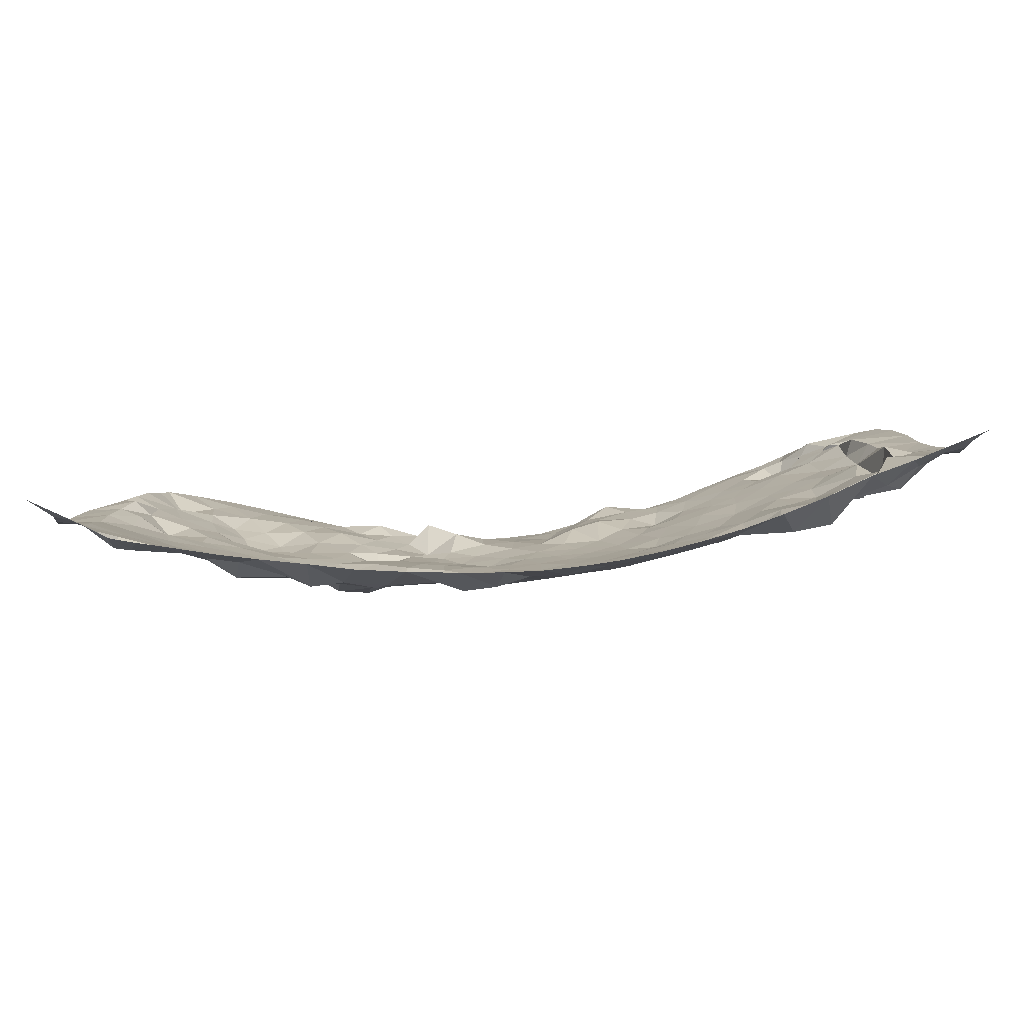
<metadata>
{"format":"obj","ext":"obj","renderer":"f3d","projection":"perspective","resolution":1024,"background":"white","views":[{"elev":70.6,"azim":170.9,"up":"+Y"}]}
</metadata>
<code>
o test_remeshed_1_deformed
v -0.8863 -0.8116 -1.141
v -0.8068 -0.7612 -1.186
v -0.9652 -0.7265 -1.161
v -0.4574 -0.914 -1.178
v 0.3917 -0.8391 -1.166
v -1.204 -0.3504 -1.295
v -0.5535 -0.8114 -1.225
v -0.198 -0.8178 -1.211
v -0.5682 -1.042 -1.09
v -0.4279 -1.101 -1.093
v -0.3927 -0.4824 -1.43
v -0.3854 -0.7302 -1.301
v 0.1611 -0.8387 -1.237
v 0.0598 -0.7337 -1.298
v -0.2481 -0.4195 -1.477
v 0.2797 -1.025 -1.161
v 0.5922 -0.9145 -1.154
v -1.226 -0.6849 -1.082
v -0.1036 -0.476 -1.45
v -0.8498 -0.9321 -1.086
v -0.7072 -0.4681 -1.384
v 0.1376 -0.9836 -1.18
v 0.2881 -0.9156 -1.176
v -0.2715 -1.096 -1.056
v 0.02462 -0.4995 -1.434
v 0.33 -0.6848 -1.324
v 1.168 -0.7683 -1.061
v -0.8275 -1.028 -1.036
v -0.8656 -0.5076 -1.315
v 0.2868 -0.7708 -1.251
v -0.3413 -0.8844 -1.199
v -0.4568 -0.6204 -1.343
v -0.7426 -0.8622 -1.146
v -0.6592 -0.6999 -1.257
v 0.4287 -0.749 -1.271
v -0.7406 -0.595 -1.298
v -0.5967 -0.605 -1.321
v -0.6774 -0.8078 -1.194
v 0.06679 0.005001 -1.671
v 0.08246 -0.6022 -1.372
v -0.03082 -0.6701 -1.332
v -0.5452 -0.4788 -1.405
v -0.08315 -0.7669 -1.244
v -0.1701 -0.6588 -1.346
v -0.5103 -0.7193 -1.28
v -1.196 -0.713 -1.065
v 0.5869 -0.702 -1.28
v -0.3361 -0.6341 -1.356
v 0.1796 -0.7022 -1.31
v -0.1253 -0.208 -1.576
v -0.06805 -0.5757 -1.393
v 0.5238 -0.8425 -1.236
v -0.006161 -0.2894 -1.54
v -0.9838 -0.5485 -1.261
v -0.01558 -0.4071 -1.484
v -0.2337 -0.5392 -1.415
v -0.1187 -0.358 -1.508
v -0.3544 -0.3725 -1.5
v 0.109 -0.239 -1.564
v -0.07484 -0.05512 -1.647
v 0.1547 -0.09027 -1.626
v 0.7243 -0.7172 -1.239
v 0.6501 -0.8088 -1.202
v -0.2637 -0.2947 -1.534
v 0.5086 -0.5883 -1.353
v 0.2209 -0.5899 -1.382
v 0.3576 -0.3961 -1.462
v 0.2139 -0.4045 -1.473
v 0.09586 -0.3731 -1.495
v 0.01175 -0.1496 -1.605
v 0.1484 -0.4985 -1.429
v -0.05012 0.1049 -1.708
v -0.9404 -0.0427 -1.526
v -0.6843 -0.2265 -1.505
v -0.9943 -0.2476 -1.438
v -1.097 -0.7212 -1.129
v -1.084 -0.4369 -1.296
v 1.014 -0.804 -1.069
v 0.0116 -0.8865 -1.231
v 0.424 -1.178 -1.089
v -0.3424 -1.007 -1.124
v 0.4994 -0.9069 -1.085
v 0.3373 -1.105 -1.11
v 0.3979 -0.9877 -1.124
v 0.1908 -1.168 -1.105
v 0.3233 -1.176 -1.097
v 0.9376 -0.9304 -1.015
v 0.7869 -0.7708 -1.172
v -0.2101 -0.9383 -1.164
v -0.591 -0.9327 -1.141
v -0.4771 -1.002 -1.124
v -0.1793 -1.029 -1.126
v -0.5079 -1.156 -1.07
v -0.5453 -1.097 -1.091
v -0.2169 -1.163 -1.112
v -1.104 -0.5777 -1.222
v -0.6401 -1.159 -1.037
v -0.6914 -1.062 -1.05
v 0.2551 -0.1904 -1.573
v 0.1077 0.1558 -1.724
v 0.2261 -0.3062 -1.521
v 0.6776 0.3695 -1.717
v 0.3071 -0.01143 -1.643
v 0.4749 -0.3636 -1.466
v -0.2003 -0.1038 -1.618
v 0.4274 0.4245 -1.764
v 0.1418 0.3955 -1.785
v 0.01699 0.2739 -1.758
v 0.2556 0.185 -1.73
v -0.5458 -0.2769 -1.508
v -0.3142 0.1237 -1.698
v -0.1768 0.1552 -1.723
v -0.484 -0.3703 -1.473
v -0.1862 0.02122 -1.672
v 0.3894 0.2727 -1.727
v 0.5366 0.3166 -1.714
v -0.6176 -0.3505 -1.463
v -0.3226 -0.05132 -1.63
v -0.548 -0.1676 -1.559
v -0.4199 -0.2608 -1.531
v -0.7814 -0.3133 -1.438
v 0.7226 -0.8807 -1.126
v 0.8646 -0.8351 -1.087
v 0.6584 -0.9727 -1.085
v 0.8615 -1.044 -0.9856
v 0.9382 0.7044 -1.716
v 0.9425 0.5588 -1.749
v 1.463 -0.9574 -0.7788
v 0.7909 -0.9652 -1.058
v 1.373 -0.7321 -0.9616
v 1.289 -0.7227 -1.041
v 1.091 -0.8931 -0.9849
v -0.1244 -1.108 -1.11
v -0.3618 -1.16 -1.095
v -1.153 -0.2127 -1.389
v -1.249 -0.5426 -1.118
v -1.221 -0.5743 -1.175
v -1.001 -0.3425 -1.371
v 0.1678 -1.095 -1.13
v 0.5178 -1.063 -1.093
v 0.4933 -1.21 -1.072
v 0.5719 -1.199 -1.047
v 0.7072 -1.21 -0.9916
v 0.5455 -1.033 -1.084
v 1.038 -1.196 -0.8629
v 1.022 -1.03 -0.9352
v -0.7535 -1.144 -1.012
v -0.9936 -0.9054 -1.124
v -0.3131 -0.1732 -1.581
v -0.5365 0.07563 -1.656
v 0.2959 0.4699 -1.801
v -0.4359 -0.1118 -1.596
v -0.03105 0.4068 -1.796
v -0.1073 0.2733 -1.762
v -0.431 0.01812 -1.649
v -0.2105 0.5207 -1.821
v 0.5702 0.45 -1.761
v 0.3176 0.537 -1.843
v -0.5534 -0.03473 -1.627
v 0.4151 -0.1426 -1.585
v -0.2546 0.2926 -1.755
v 0.4397 0.6731 -1.816
v 0.4306 0.5295 -1.837
v 0.3498 0.1226 -1.69
v 0.4596 0.02533 -1.641
v -0.06785 0.5239 -1.824
v -0.3975 0.2726 -1.735
v 0.6621 0.2158 -1.665
v 0.7659 0.1163 -1.618
v 0.2005 0.5214 -1.819
v 0.2895 0.6675 -1.837
v 0.1597 0.6556 -1.847
v 0.8295 0.5453 -1.747
v 0.5016 0.5183 -1.792
v 0.7744 0.2832 -1.668
v 0.9325 0.4819 -1.707
v 0.8195 0.4223 -1.718
v 0.7234 0.489 -1.767
v 0.616 0.6674 -1.783
v 0.7869 0.6798 -1.751
v 0.01834 0.6587 -1.854
v 0.7555 -0.08219 -1.581
v 0.8699 0.1905 -1.612
v -0.2529 0.671 -1.849
v -0.3867 0.6831 -1.838
v -0.5293 0.6871 -1.818
v -0.5151 0.5734 -1.801
v -0.3457 0.5466 -1.81
v -0.4657 0.4548 -1.773
v -0.8945 -0.2419 -1.453
v 0.4653 -0.5012 -1.402
v 0.6301 -0.5515 -1.342
v 0.637 -0.2182 -1.532
v 0.9561 -0.696 -1.163
v 1.112 -0.6923 -1.156
v 0.9643 -0.3164 -1.391
v 0.987 -0.5417 -1.253
v 0.7253 -0.6635 -1.312
v 1.377 -0.8551 -0.8895
v 1.31 -0.974 -0.8475
v 1.195 -1.171 -0.8062
v 1.178 -1.007 -0.8912
v 0.7039 -1.023 -1.014
v 0.8679 -1.211 -0.9271
v -1.339 -0.8177 -0.9928
v -0.8595 -1.121 -0.9925
v -1.03 -0.7954 -1.113
v -1.096 -0.9158 -0.9996
v -0.9634 -1.084 -0.9821
v -1.071 -1.06 -0.9588
v -0.08891 -1.159 -1.116
v 0.3778 -0.2728 -1.527
v 0.5639 -0.1074 -1.59
v -0.8263 -0.1246 -1.506
v -0.5644 0.3202 -1.722
v -0.6253 0.1873 -1.674
v 1.023 0.4164 -1.658
v -0.1127 0.6573 -1.853
v 0.7755 -0.5388 -1.322
v 1.093 -0.08582 -1.44
v 0.837 -0.6322 -1.246
v 1.241 -0.3282 -1.262
v 0.887 -0.508 -1.303
v 0.7308 -0.4303 -1.378
v 0.8796 -0.4249 -1.355
v 0.8339 -0.3472 -1.421
v 0.8759 -0.1218 -1.563
v 1.236 -0.2154 -1.322
v 1.105 -0.3137 -1.327
v 0.7227 -0.3021 -1.471
v 0.9884 -0.4256 -1.316
v 1.14 -0.4492 -1.255
v 1.613 -0.6242 -0.8634
v 1.095 -0.193 -1.392
v 0.8624 -0.246 -1.502
v 0.9689 -0.1751 -1.473
v 0.6338 0.05839 -1.625
v 0.9175 0.3394 -1.658
v 0.985 -0.02838 -1.505
v 1.218 -0.5574 -1.209
v 1.089 -0.5924 -1.231
v 1.364 -0.3421 -1.192
v 1.56 -0.4919 -0.9904
v 1.496 -0.7439 -0.9294
v 1.642 -0.5181 -0.9124
v 1.51 -0.6357 -0.945
v 1.576 -0.7521 -0.8246
v 1.553 -0.8352 -0.7918
v 1.331 -1.111 -0.773
v -1.099 -0.8558 -1.044
v -1.446 -0.4233 -1.179
v -1.435 -0.5812 -1.092
v -1.134 -0.8396 -1.001
v 0.04869 -1.165 -1.112
v -0.8681 0.0616 -1.586
v -0.6402 0.4671 -1.754
v -0.7009 0.04376 -1.616
v -0.832 0.6861 -1.749
v -0.8091 0.1862 -1.638
v -0.9045 0.3117 -1.642
v -0.9425 0.1808 -1.606
v -1.005 0.07471 -1.573
v -0.7179 0.5435 -1.811
v -0.6684 0.6987 -1.793
v -1.038 0.2542 -1.596
v -1.002 0.6654 -1.693
v -1.075 0.5291 -1.691
v -0.9409 0.5338 -1.719
v -1.07 -0.1082 -1.468
v -1.355 0.3302 -1.535
v -1.41 0.5202 -1.573
v -1.409 0.4329 -1.563
v -1.219 0.06188 -1.426
v -1.118 -0.0235 -1.543
v -1.202 0.2421 -1.59
v -1.212 -0.04291 -1.442
v -1.246 -0.1963 -1.418
v -1.292 0.03417 -1.433
v -1.347 0.04235 -1.427
v -1.279 -0.06048 -1.393
v -1.434 0.2442 -1.516
v -1.302 -0.3653 -1.235
v -1.354 -0.06497 -1.38
v -1.276 -0.1513 -1.308
v -1.478 -0.0002067 -1.406
v -1.467 0.1264 -1.465
v -1.355 0.2666 -1.509
v -1.325 0.2533 -1.511
v -1.415 0.3274 -1.541
v -1.386 0.4893 -1.56
v -1.342 0.4856 -1.578
v -1.29 0.3045 -1.55
v -1.16 0.6438 -1.654
v -1.428 0.6766 -1.597
v -1.442 0.6725 -1.591
v -1.377 0.6704 -1.608
v -1.29 0.6577 -1.626
v -1.385 0.5669 -1.584
v -1.3 0.5504 -1.607
v -1.2 0.53 -1.638
v -1.344 -0.1822 -1.334
v -1.425 0.6273 -1.587
v -1.452 -0.1322 -1.342
v 0.9978 0.2706 -1.606
v 1.375 -0.2416 -1.246
v 0.864 0.03464 -1.574
v 1.085 0.04632 -1.49
v 1.223 -0.09283 -1.384
v 1.284 -0.4297 -1.192
v 1.434 -0.4101 -1.12
v 1.507 -0.3058 -1.179
v 1.472 -0.4977 -1.046
v 1.349 -0.1456 -1.305
v 1.506 -0.1837 -1.211
v 1.573 -0.3543 -1.063
v 1.609 -0.1095 -1.187
v 1.326 -0.02006 -1.373
v 1.475 -0.06957 -1.284
v 1.589 0.02116 -1.262
v 1.323 0.1131 -1.429
v 1.339 -0.5242 -1.116
v 1.25 -0.659 -1.111
v 1.598 -0.2249 -1.111
v 1.831 -0.09201 -1.123
v 1.715 -0.00842 -1.189
v 1.451 0.05764 -1.351
v 0.98 0.13 -1.551
v 1.679 -0.427 -0.9572
v 1.226 0.02479 -1.435
v 1.237 0.2805 -1.531
v 1.226 0.14 -1.5
v -1.033 -0.9411 -1.025
v -1.169 -0.7495 -1.076
v -1.406 -0.7169 -1.026
v -1.442 -0.2628 -1.272
v -1.263 -0.9268 -0.9612
v -1.16 -1.013 -0.947
v -1.156 0.3254 -1.6
v -1.007 0.3792 -1.648
v -1.133 0.4765 -1.692
v 1.196 0.4748 -1.649
v 1.019 0.5502 -1.697
v 1.229 0.6777 -1.627
v 1.096 0.6971 -1.671
v 1.841 0.0405 -1.189
v 1.835 0.1525 -1.235
v 1.726 -0.3255 -1.006
v 1.792 -0.2234 -1.056
v 1.67 -0.2425 -1.061
v 1.205 0.3933 -1.577
v 1.323 0.2308 -1.476
v 1.58 0.3112 -1.379
v 1.281 0.5459 -1.588
v 1.375 0.6679 -1.577
v 1.334 0.3798 -1.51
v -1.19 -0.769 -1.051
v 1.172 0.5706 -1.628
v 1.285 0.4815 -1.573
v 1.365 0.5272 -1.55
v 1.503 0.636 -1.526
v 1.823 0.2735 -1.279
v 1.578 0.1855 -1.33
v 1.718 0.1478 -1.246
v 1.451 0.2122 -1.407
v 1.712 0.2622 -1.292
v 1.84 0.7301 -1.349
v 1.815 0.6208 -1.346
v 1.446 0.338 -1.451
v 1.793 0.5067 -1.34
v 1.726 0.6059 -1.396
v 1.804 0.4 -1.319
v 1.54 0.4957 -1.5
v 1.584 0.6308 -1.497
v 1.643 0.5434 -1.431
v 1.753 0.699 -1.399
v 1.667 0.666 -1.449
v 1.442 0.4611 -1.494
v 1.587 0.4492 -1.427
v 1.595 0.5142 -1.491
v 1.598 0.6376 -1.492
v -0.2845 -0.7672 -1.277
v -0.4263 -0.8183 -1.264
v -0.7153 -0.9899 -1.08
v -0.03785 -1.017 -1.165
v 0.1936 0.05775 -1.691
v 0.06976 0.5071 -1.829
v -0.9646 -0.4311 -1.331
v -0.6866 -0.09736 -1.582
v -0.9569 -0.9828 -1.031
v 0.7701 -0.209 -1.559
v -0.7981 -0.03355 -1.562
v -0.7402 0.3452 -1.691
v -0.8129 0.4819 -1.727
v -0.8529 0.5471 -1.806
v -0.8818 0.3949 -1.673
v -1.148 0.1387 -1.52
v 1.702 -0.1296 -1.122
v -1.291 -0.4479 -1.182
v -1.229 -0.4581 -1.257
v -1.004 -0.9589 -1.042
v 0.1849 0.2713 -1.751
v -0.3156 0.4243 -1.784
v -0.8742 -0.3956 -1.372
v 0.6115 -0.3375 -1.442
v 0.5117 -0.2531 -1.549
v -1.341 0.1049 -1.448
v 1.626 -0.3337 -1.004
v 1.101 0.1967 -1.553
v 1.72 0.3861 -1.339
v -0.7552 -0.6911 -1.24
v -0.1674 0.413 -1.793
v 0.2893 -0.5027 -1.436
v -1.255 0.4618 -1.608
v -0.1042 -0.9114 -1.188
v 1.37 -0.6449 -1.025
v 0.2836 0.3307 -1.758
v 1.232 -0.849 -0.9574
v 1.096 0.3162 -1.591
v -0.8622 -0.6491 -1.234
v 0.02673 -1.082 -1.138
v 0.5054 0.1759 -1.68
v -0.4931 0.1651 -1.69
v -0.9608 -0.1372 -1.488
v 0.6851 0.5264 -1.773
v 0.3945 -0.5948 -1.378
v 0.4635 -0.6783 -1.317
v 0.5557 -0.4645 -1.395
f 33 1 20
f 3 1 2
f 382 45 7
f 34 7 45
f 2 33 38
f 38 410 2
f 48 32 12
f 419 2 410
f 419 54 3
f 34 36 410
f 37 21 36
f 30 49 13
f 40 25 51
f 32 37 45
f 44 8 43
f 32 42 37
f 12 381 48
f 15 19 57
f 57 55 53
f 56 15 11
f 45 12 32
f 14 49 40
f 44 43 41
f 410 36 419
f 49 14 13
f 32 48 11
f 19 55 57
f 56 19 15
f 19 51 25
f 40 71 25
f 59 70 53
f 51 19 56
f 41 51 44
f 14 41 43
f 49 26 66
f 44 51 56
f 56 48 44
f 41 40 51
f 14 40 41
f 70 61 39
f 26 425 66
f 49 66 40
f 53 69 59
f 55 69 53
f 69 25 71
f 5 84 82
f 40 66 71
f 34 38 7
f 10 91 9
f 34 37 36
f 419 29 54
f 381 12 382
f 43 79 14
f 81 91 10
f 11 15 58
f 140 82 84
f 33 2 1
f 35 30 5
f 10 9 94
f 23 5 30
f 30 13 23
f 5 82 52
f 79 13 14
f 132 27 78
f 129 123 122
f 123 129 87
f 11 42 32
f 23 84 5
f 34 45 37
f 30 35 26
f 44 381 8
f 11 48 56
f 86 83 85
f 381 44 48
f 129 122 124
f 2 419 3
f 384 420 22
f 49 30 26
f 22 23 13
f 55 19 25
f 57 53 50
f 5 52 35
f 17 52 82
f 124 122 17
f 90 7 38
f 384 22 79
f 92 89 81
f 28 98 383
f 90 38 33
f 90 4 7
f 91 4 90
f 81 31 4
f 89 31 81
f 90 383 9
f 24 81 10
f 92 81 24
f 24 95 133
f 94 9 98
f 76 3 96
f 137 76 96
f 59 61 70
f 103 385 61
f 99 61 59
f 108 100 401
f 108 72 100
f 401 100 109
f 39 100 72
f 70 50 53
f 70 39 60
f 72 60 39
f 72 114 60
f 11 58 113
f 113 58 120
f 64 120 58
f 120 110 113
f 113 42 11
f 113 117 42
f 117 21 42
f 212 99 101
f 25 69 55
f 69 71 68
f 63 52 17
f 63 88 62
f 63 17 122
f 122 88 63
f 88 123 194
f 123 88 122
f 47 63 62
f 78 195 194
f 194 221 88
f 123 87 78
f 27 195 78
f 27 322 195
f 86 80 83
f 17 144 124
f 417 27 132
f 16 23 22
f 22 139 16
f 414 92 384
f 24 10 134
f 134 95 24
f 17 82 144
f 82 140 144
f 92 133 384
f 92 24 133
f 31 89 8
f 4 91 81
f 134 10 94
f 207 148 1
f 97 94 98
f 97 93 94
f 94 93 134
f 125 87 129
f 133 211 420
f 16 139 83
f 125 146 87
f 420 384 133
f 203 124 144
f 80 140 83
f 142 143 203
f 144 142 203
f 80 141 140
f 125 129 203
f 144 141 142
f 96 3 54
f 387 54 29
f 101 59 69
f 99 59 101
f 60 105 50
f 50 70 60
f 60 114 105
f 149 50 105
f 64 58 15
f 114 72 112
f 118 149 105
f 120 149 152
f 152 119 120
f 119 110 120
f 99 160 103
f 149 118 152
f 120 64 149
f 149 64 50
f 422 155 111
f 155 118 111
f 152 155 159
f 118 155 152
f 111 114 112
f 110 117 113
f 111 118 114
f 108 401 107
f 112 72 154
f 153 411 154
f 170 107 151
f 107 401 416
f 115 109 164
f 114 118 105
f 161 111 112
f 153 154 108
f 168 102 116
f 102 157 116
f 416 106 151
f 157 174 106
f 170 158 171
f 153 108 107
f 215 422 167
f 155 150 159
f 402 411 156
f 154 411 161
f 106 416 115
f 158 163 162
f 151 163 158
f 171 158 162
f 424 174 157
f 424 179 174
f 157 102 178
f 102 177 178
f 179 424 180
f 162 163 179
f 151 106 163
f 174 179 163
f 170 151 158
f 386 170 172
f 172 170 171
f 172 181 386
f 166 411 153
f 161 112 154
f 102 168 175
f 168 116 421
f 424 157 178
f 175 168 169
f 175 177 102
f 66 425 412
f 184 185 188
f 187 188 185
f 178 177 173
f 156 188 402
f 156 184 188
f 386 181 166
f 425 191 412
f 191 427 104
f 67 101 68
f 68 412 67
f 68 101 69
f 23 16 84
f 123 78 194
f 62 198 47
f 221 62 88
f 131 27 417
f 200 249 128
f 128 199 200
f 125 204 146
f 203 143 125
f 125 143 204
f 145 146 204
f 145 201 202
f 138 77 387
f 206 147 28
f 89 92 414
f 121 117 74
f 1 3 207
f 110 74 117
f 147 97 98
f 18 46 333
f 207 3 76
f 28 147 98
f 75 138 403
f 148 20 1
f 190 121 214
f 400 389 332
f 332 253 208
f 209 206 400
f 210 209 400
f 95 211 133
f 254 420 211
f 203 129 124
f 140 141 144
f 84 83 140
f 21 37 42
f 21 403 29
f 403 21 121
f 117 121 21
f 138 387 403
f 160 99 212
f 116 115 421
f 189 402 188
f 238 175 183
f 173 177 176
f 238 177 175
f 166 181 218
f 218 184 156
f 166 218 156
f 427 404 104
f 67 104 212
f 425 65 191
f 35 47 426
f 47 192 65
f 52 47 35
f 192 47 198
f 219 192 198
f 52 63 47
f 426 65 425
f 221 198 62
f 219 198 221
f 219 221 223
f 197 223 221
f 219 224 192
f 427 192 224
f 221 194 197
f 197 194 241
f 223 225 219
f 224 219 225
f 224 225 226
f 212 104 405
f 224 226 230
f 427 224 404
f 225 231 196
f 197 231 223
f 405 193 213
f 235 236 227
f 101 67 212
f 404 224 230
f 196 226 225
f 235 230 226
f 236 196 234
f 235 227 390
f 390 193 230
f 196 236 235
f 234 196 229
f 223 231 225
f 197 232 231
f 196 235 226
f 183 175 169
f 165 421 164
f 239 236 220
f 220 236 234
f 165 160 213
f 103 160 165
f 99 103 61
f 27 131 322
f 130 244 246
f 415 130 246
f 130 131 417
f 245 328 243
f 233 245 246
f 245 243 246
f 130 417 199
f 247 244 248
f 128 248 199
f 130 199 244
f 247 233 244
f 202 201 200
f 249 200 201
f 145 202 146
f 20 389 28
f 148 332 389
f 148 389 20
f 252 136 251
f 253 205 336
f 83 139 85
f 420 254 139
f 85 139 254
f 139 22 420
f 103 165 164
f 164 109 385
f 100 385 109
f 422 150 155
f 215 216 422
f 159 150 257
f 257 150 216
f 152 159 119
f 189 215 167
f 189 188 187
f 186 187 185
f 74 214 121
f 189 256 215
f 159 388 119
f 74 388 214
f 259 261 255
f 263 393 256
f 257 216 259
f 214 391 73
f 263 394 393
f 187 263 256
f 263 187 264
f 257 259 255
f 260 261 259
f 266 394 258
f 392 216 215
f 256 392 215
f 259 392 260
f 395 260 392
f 269 75 423
f 73 269 423
f 187 256 189
f 264 258 263
f 186 264 187
f 263 258 394
f 262 274 73
f 73 255 262
f 262 255 261
f 274 269 73
f 396 273 274
f 274 273 276
f 273 278 276
f 276 135 269
f 277 135 276
f 280 277 276
f 278 273 406
f 283 284 280
f 135 138 75
f 278 280 276
f 281 286 279
f 75 269 135
f 138 135 6
f 277 6 135
f 280 284 277
f 6 284 282
f 277 284 6
f 138 6 77
f 286 285 283
f 272 289 287
f 289 281 287
f 268 339 395
f 287 281 406
f 293 267 266
f 294 295 302
f 294 298 296
f 297 296 299
f 301 285 303
f 292 288 275
f 302 298 294
f 302 271 290
f 284 283 301
f 342 176 217
f 342 127 176
f 238 304 217
f 169 168 237
f 168 421 237
f 222 228 229
f 165 237 421
f 213 237 165
f 237 213 182
f 237 182 169
f 213 193 182
f 183 169 306
f 182 193 390
f 169 182 306
f 232 240 309
f 232 309 222
f 242 222 309
f 310 311 242
f 309 310 242
f 311 310 315
f 242 305 222
f 305 228 222
f 311 314 305
f 312 315 310
f 315 312 243
f 314 313 305
f 242 311 305
f 312 310 321
f 314 318 313
f 234 228 308
f 305 313 228
f 228 313 308
f 220 308 329
f 220 234 308
f 415 312 321
f 322 321 240
f 415 322 131
f 131 130 415
f 321 310 309
f 243 312 246
f 316 318 314
f 316 314 323
f 313 317 308
f 306 327 183
f 324 397 349
f 329 308 317
f 313 318 317
f 329 317 320
f 307 329 331
f 307 239 220
f 220 329 307
f 326 318 319
f 320 331 329
f 250 332 148
f 253 332 250
f 207 76 333
f 148 207 250
f 333 250 207
f 46 356 333
f 205 356 334
f 399 96 77
f 77 96 54
f 136 18 137
f 137 18 76
f 96 399 137
f 398 399 282
f 398 136 137
f 399 77 6
f 6 282 399
f 284 301 282
f 282 335 398
f 136 398 251
f 76 18 333
f 334 46 252
f 252 46 18
f 18 136 252
f 400 206 389
f 336 337 208
f 259 216 392
f 339 260 395
f 339 265 260
f 266 267 268
f 297 299 300
f 293 300 267
f 300 293 297
f 413 340 300
f 267 340 268
f 340 339 268
f 343 344 357
f 227 236 239
f 240 321 309
f 415 321 322
f 240 232 241
f 195 240 241
f 194 195 241
f 240 195 322
f 197 241 232
f 397 324 345
f 318 326 317
f 317 326 320
f 318 316 319
f 361 363 346
f 362 319 363
f 363 319 325
f 325 319 316
f 397 345 325
f 345 346 325
f 407 328 347
f 347 348 407
f 311 323 314
f 397 323 349
f 315 349 323
f 323 311 315
f 315 243 407
f 348 324 349
f 349 315 407
f 307 327 239
f 418 350 217
f 304 327 408
f 331 408 307
f 351 330 331
f 331 320 351
f 333 356 250
f 260 265 261
f 339 338 265
f 265 338 275
f 339 340 338
f 292 275 338
f 291 292 413
f 300 340 267
f 265 275 396
f 340 413 338
f 341 342 217
f 344 127 342
f 343 357 354
f 355 350 330
f 357 353 354
f 357 342 341
f 341 353 357
f 341 350 358
f 360 354 353
f 306 227 239
f 227 306 182
f 407 348 349
f 46 334 356
f 356 253 250
f 205 253 356
f 353 341 358
f 350 341 217
f 208 253 336
f 332 208 400
f 344 126 127
f 342 357 344
f 127 126 173
f 173 176 127
f 180 173 126
f 208 337 210
f 301 283 285
f 301 303 335
f 282 301 335
f 335 251 398
f 326 364 320
f 364 326 362
f 362 326 319
f 365 352 362
f 363 325 346
f 365 362 363
f 352 364 362
f 366 370 367
f 352 368 364
f 364 351 320
f 355 351 368
f 351 364 368
f 353 359 360
f 361 365 363
f 370 409 369
f 371 365 361
f 374 409 370
f 366 375 370
f 370 369 367
f 374 370 375
f 374 375 376
f 379 374 376
f 351 355 330
f 352 378 368
f 359 358 355
f 359 355 377
f 372 360 359
f 359 353 358
f 355 358 350
f 360 372 373
f 378 377 368
f 378 379 377
f 379 372 377
f 372 359 377
f 378 409 374
f 378 374 379
f 378 352 409
f 379 376 380
f 372 380 373
f 379 380 372
f 377 355 368
f 365 371 409
f 369 409 371
f 382 12 45
f 8 381 31
f 36 21 29
f 57 50 64
f 382 7 4
f 382 31 381
f 31 382 4
f 9 383 98
f 20 383 33
f 20 28 383
f 61 385 39
f 385 100 39
f 78 87 132
f 146 132 87
f 202 132 146
f 414 384 79
f 57 64 15
f 154 72 108
f 170 386 107
f 107 386 153
f 386 166 153
f 387 77 54
f 83 84 16
f 390 230 235
f 212 405 160
f 385 103 164
f 257 255 391
f 388 159 257
f 119 388 74
f 388 391 214
f 391 255 73
f 393 392 256
f 395 393 268
f 394 268 393
f 268 394 266
f 395 392 393
f 396 274 262
f 280 278 279
f 406 273 288
f 286 283 279
f 406 288 287
f 406 279 278
f 229 228 234
f 323 397 316
f 398 137 399
f 389 206 28
f 327 306 239
f 396 262 265
f 261 265 262
f 400 208 210
f 90 33 383
f 402 167 161
f 402 161 411
f 402 189 167
f 404 405 104
f 404 230 193
f 229 196 231
f 222 229 232
f 193 405 404
f 229 231 232
f 279 283 280
f 396 288 273
f 279 406 281
f 397 325 316
f 407 243 328
f 304 408 418
f 330 408 331
f 307 408 327
f 292 338 413
f 352 365 409
f 405 213 160
f 388 257 391
f 288 396 275
f 34 410 38
f 411 166 156
f 299 296 298
f 290 298 302
f 119 74 110
f 66 412 71
f 412 68 71
f 91 90 9
f 151 107 416
f 290 291 298
f 413 299 291
f 299 413 300
f 202 200 417
f 13 79 22
f 106 174 163
f 191 67 412
f 244 199 248
f 290 271 272
f 290 272 270
f 67 191 104
f 238 217 176
f 177 238 176
f 298 291 299
f 414 8 89
f 115 116 106
f 199 417 200
f 270 292 291
f 304 238 183
f 327 304 183
f 290 270 291
f 109 416 401
f 115 416 109
f 269 274 276
f 246 312 415
f 330 350 418
f 418 217 304
f 417 132 202
f 418 408 330
f 116 157 106
f 180 424 173
f 419 36 29
f 421 115 164
f 190 403 121
f 29 403 387
f 422 216 150
f 65 427 191
f 190 214 423
f 423 75 190
f 73 423 214
f 287 270 272
f 182 390 227
f 244 233 246
f 173 424 178
f 43 8 414
f 79 43 414
f 190 75 403
f 426 47 65
f 427 65 192
f 35 426 26
f 425 26 426
f 167 422 111
f 270 288 292
f 270 287 288
f 111 161 167

</code>
